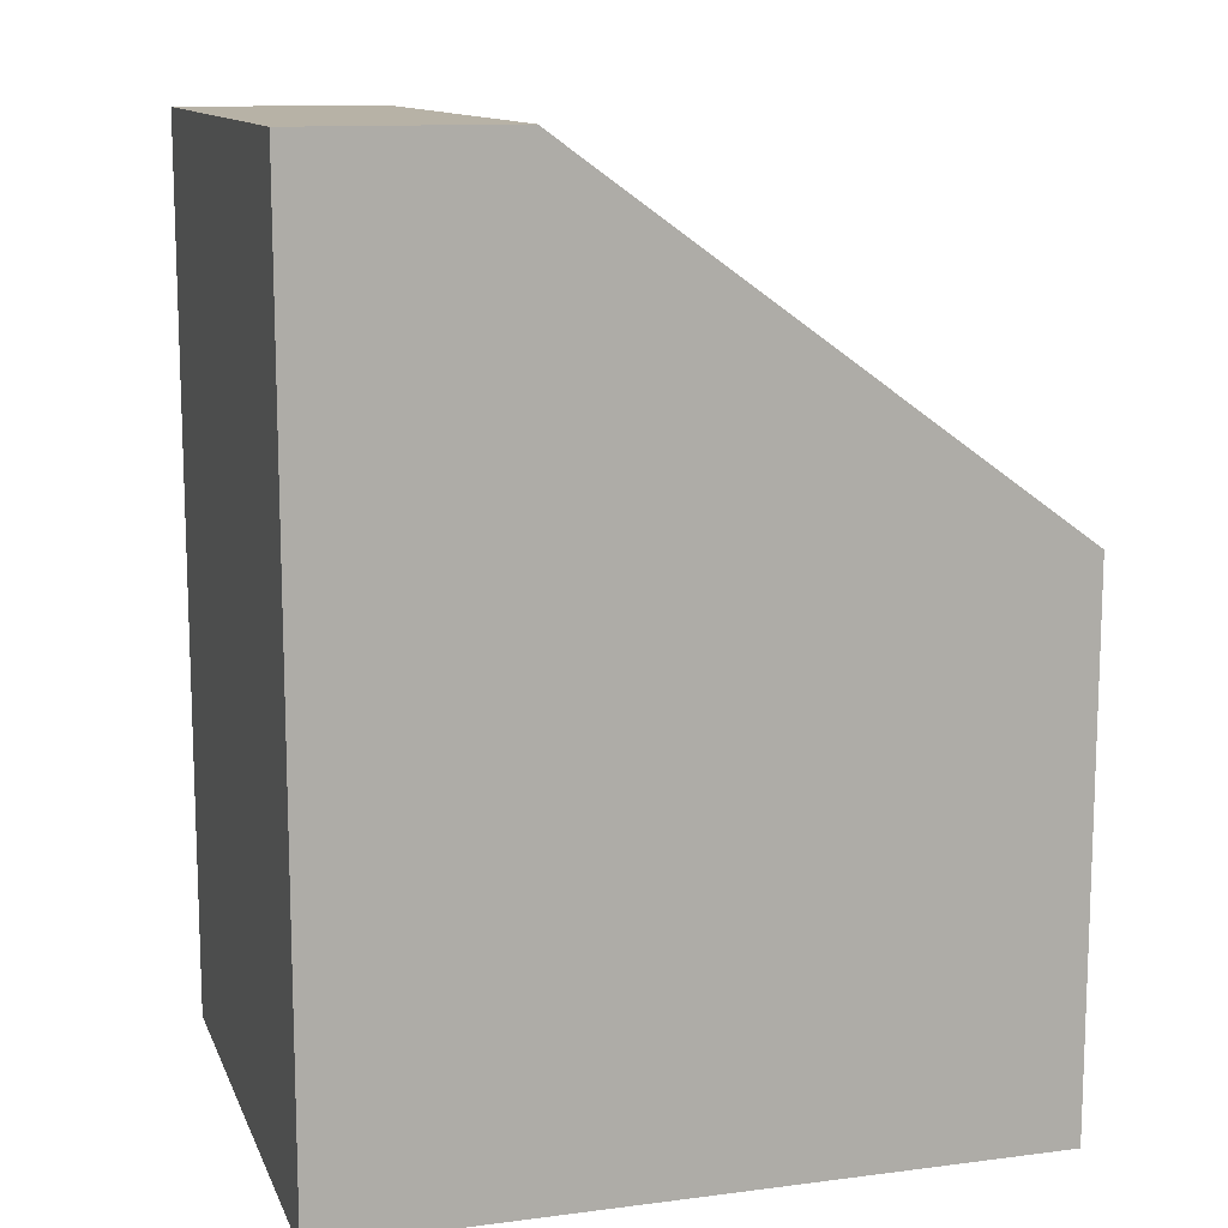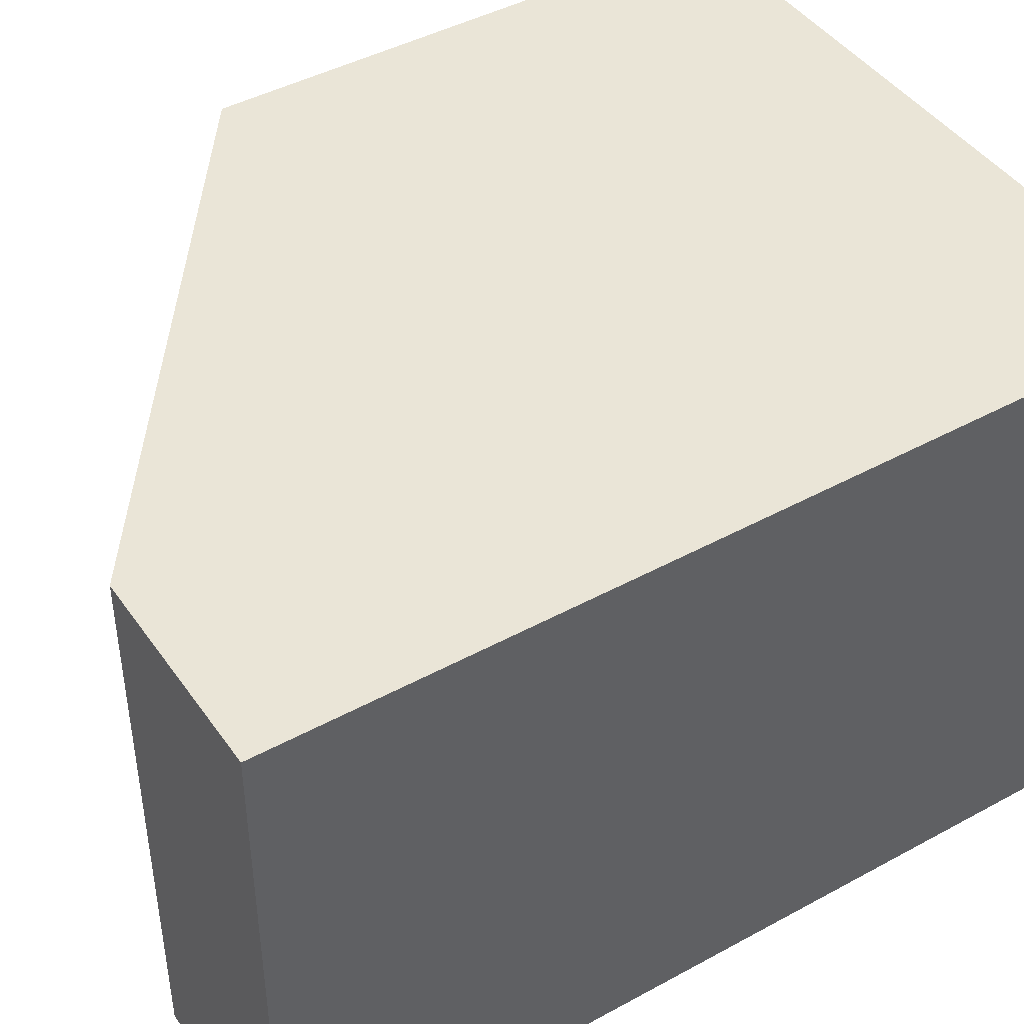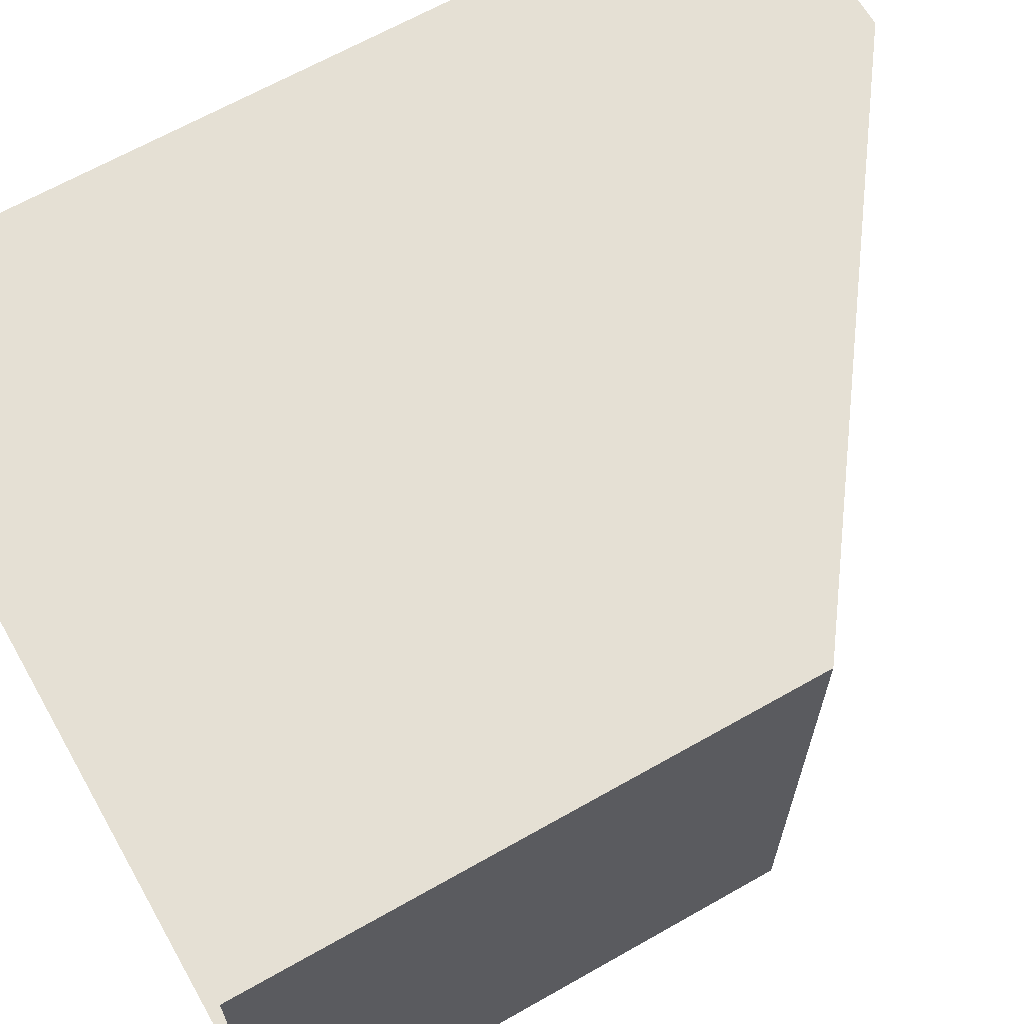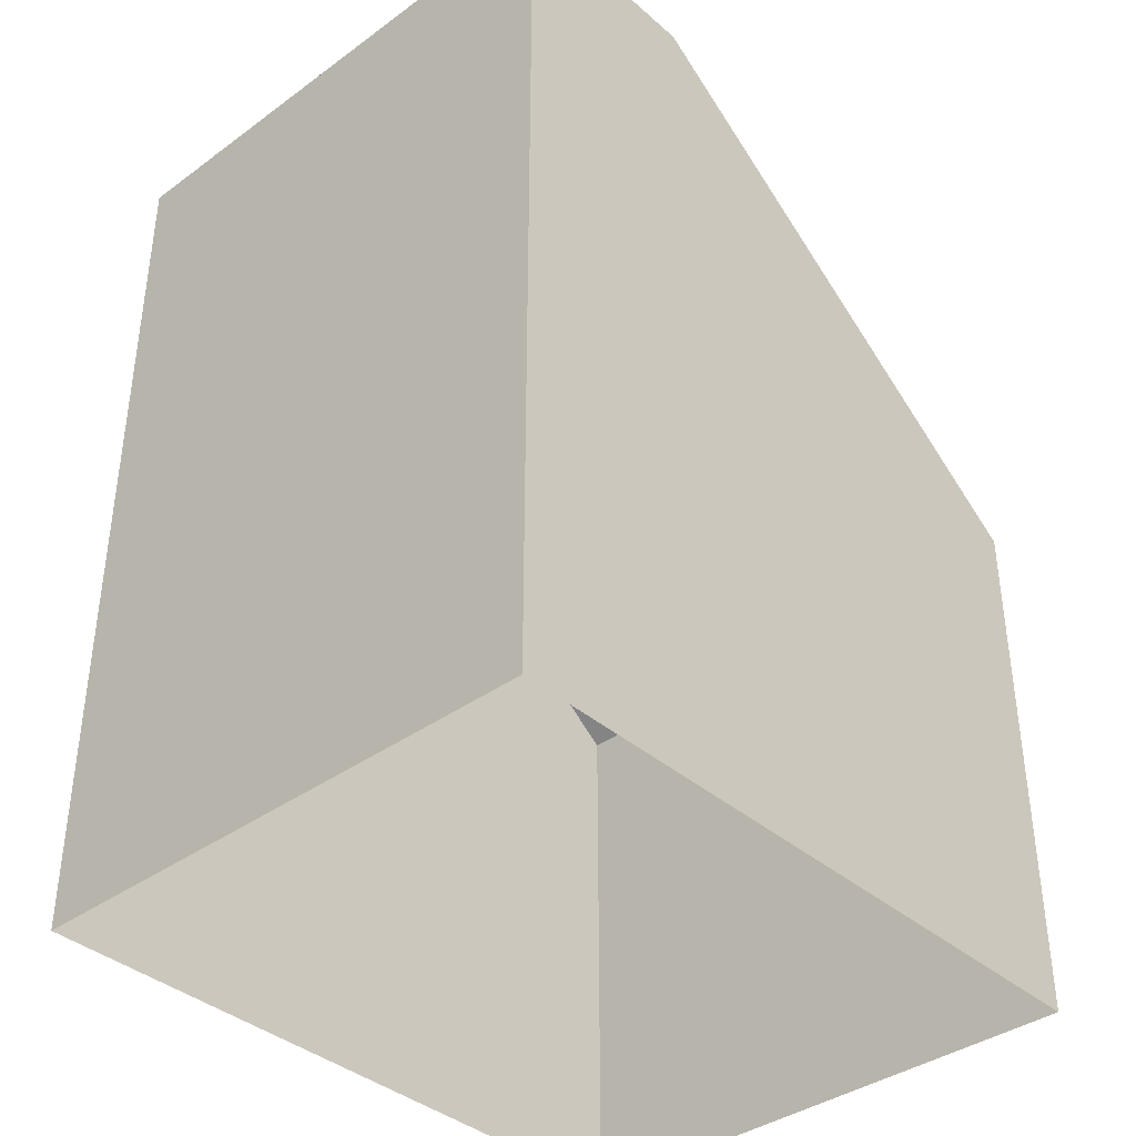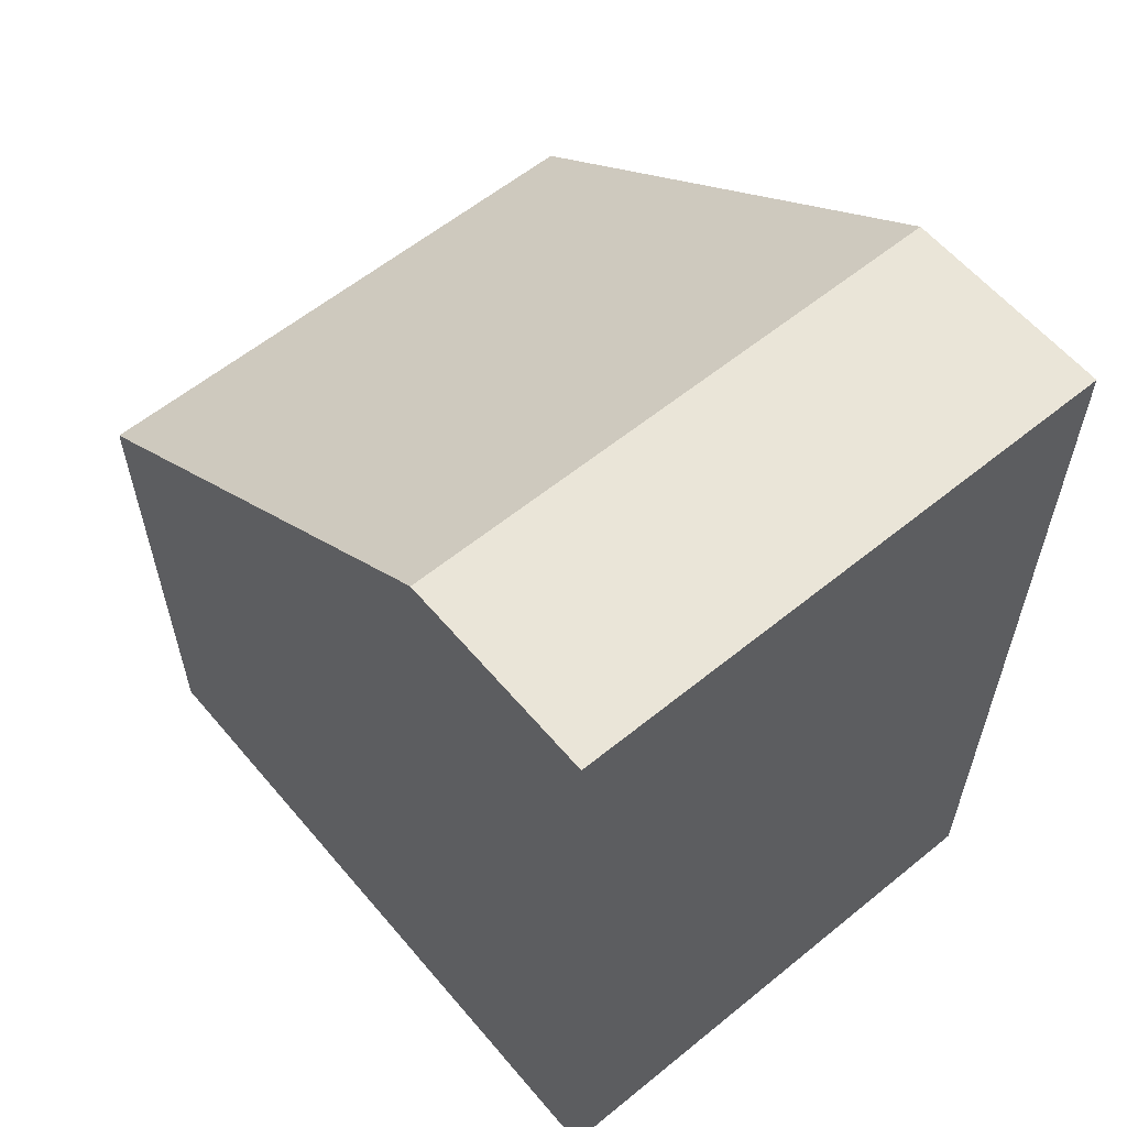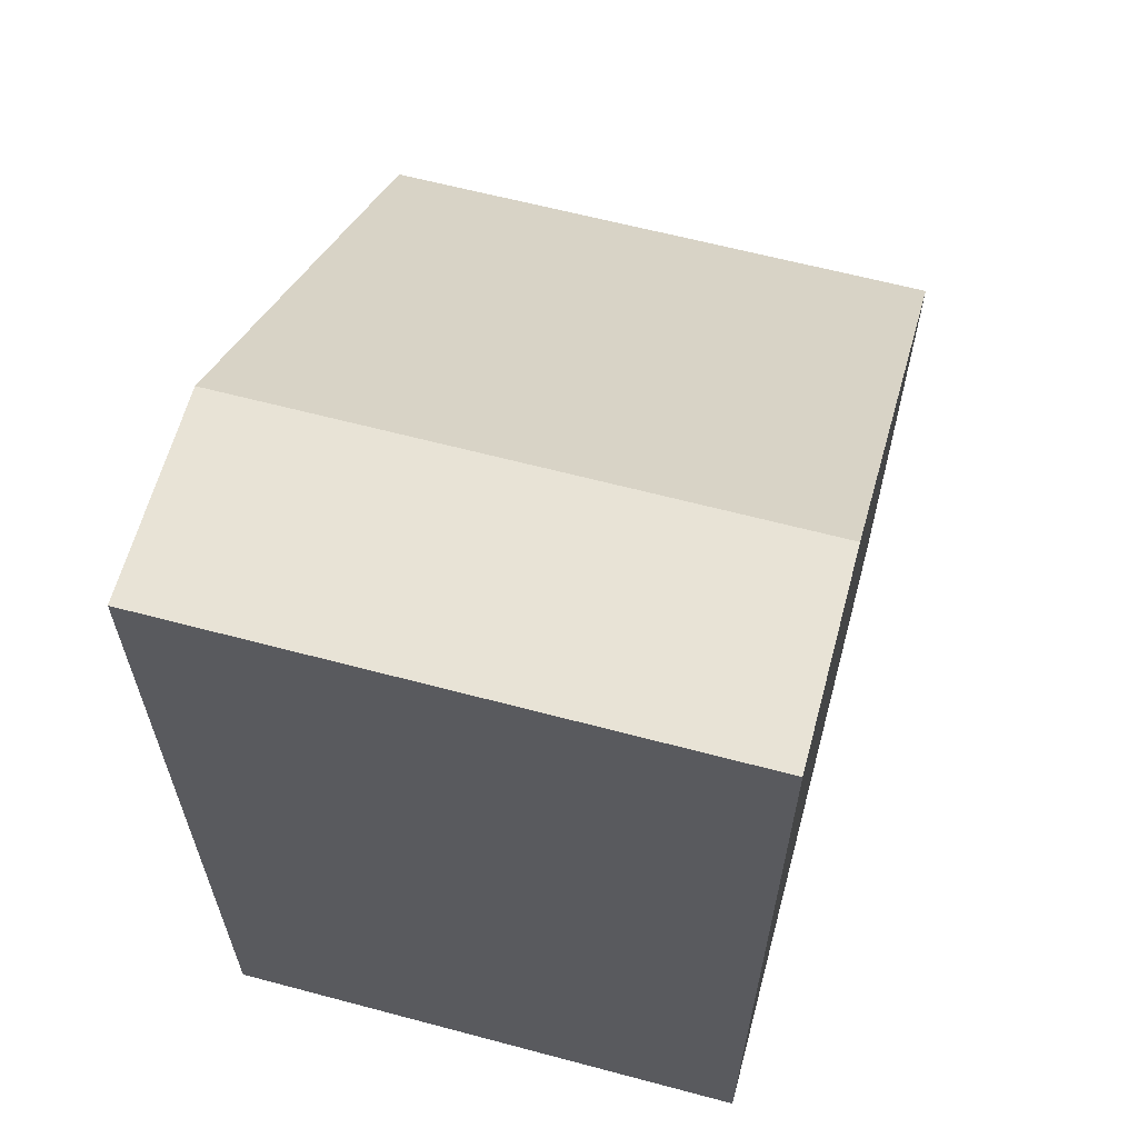
<metadata>
{"format":"obj","ext":"obj","renderer":"f3d","projection":"perspective","resolution":1024,"background":"white","views":[{"elev":12.3,"azim":-16.7,"up":"+Y"},{"elev":44.1,"azim":-122.6,"up":"+Z"},{"elev":65.7,"azim":60.3,"up":"+Z"},{"elev":-38.3,"azim":-47.5,"up":"+Y"},{"elev":59.4,"azim":-129.9,"up":"+Y"},{"elev":62.5,"azim":-74.9,"up":"+Y"}]}
</metadata>
<code>
g pb_Mesh-1248338
v -0.03275 1.095 0.2254
v -0.03275 0.3577 -0.2254
v -0.03275 1.095 -0.2254
v -0.03275 0.3577 0.2254
v 0.5405 0.8009 0.2254
v 0.5405 0.3577 -0.2254
v 0.5405 0.3577 0.2254
v 0.5405 0.8009 -0.2254
v 0.1362 1.095 0.2254
v 0.5405 0.3577 0.2254
v 0.07182 0.3577 0.2254
v 0.5405 0.8009 0.2254
v 0.07182 0.3577 -0.2254
v 0.5405 0.8009 -0.2254
v 0.1362 1.095 -0.2254
v 0.5405 0.3577 -0.2254
v 0.1362 1.095 -0.2254
v 0.5405 0.8009 0.2254
v 0.1362 1.095 0.2254
v 0.5405 0.8009 -0.2254
v 0.1362 1.095 0.2254
v -0.03275 1.095 -0.2254
v 0.1362 1.095 -0.2254
v -0.03275 1.095 0.2254
v 0.1362 1.095 -0.2254
v -0.03275 0.3577 -0.2254
v 0.07182 0.3577 -0.2254
v -0.03275 1.095 -0.2254
v 0.07182 0.3577 0.2254
v -0.03275 1.095 0.2254
v 0.1362 1.095 0.2254
v -0.03275 1.095 0.2254
v 0.07182 0.3577 0.2254
v -0.03275 0.3577 0.2254
g pb_Mesh-1248338_0
f 3 2 1
f 4 1 2
f 7 6 5
f 8 5 6
f 11 10 9
f 12 9 10
f 15 14 13
f 16 13 14
f 19 18 17
f 20 17 18
f 23 22 21
f 24 21 22
f 27 26 25
f 28 25 26
f 31 30 29
f 34 33 32

</code>
